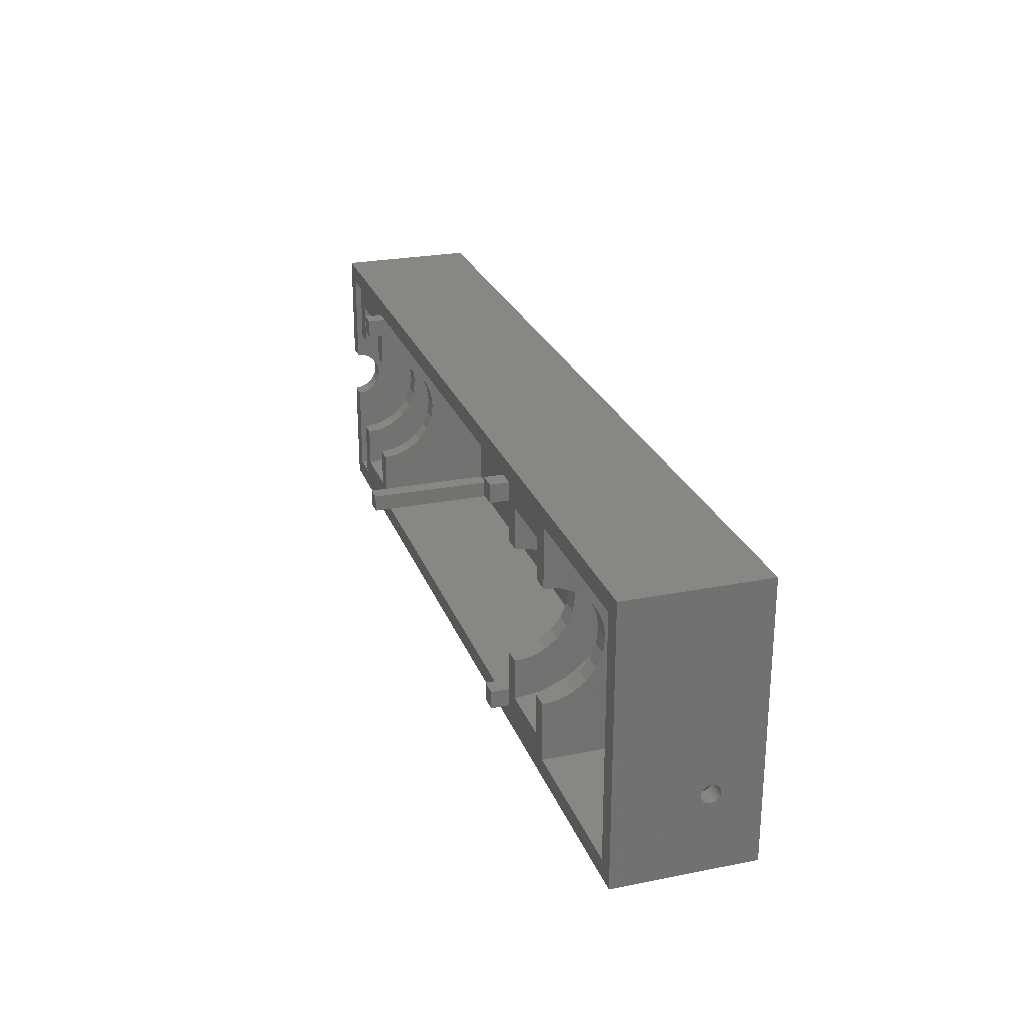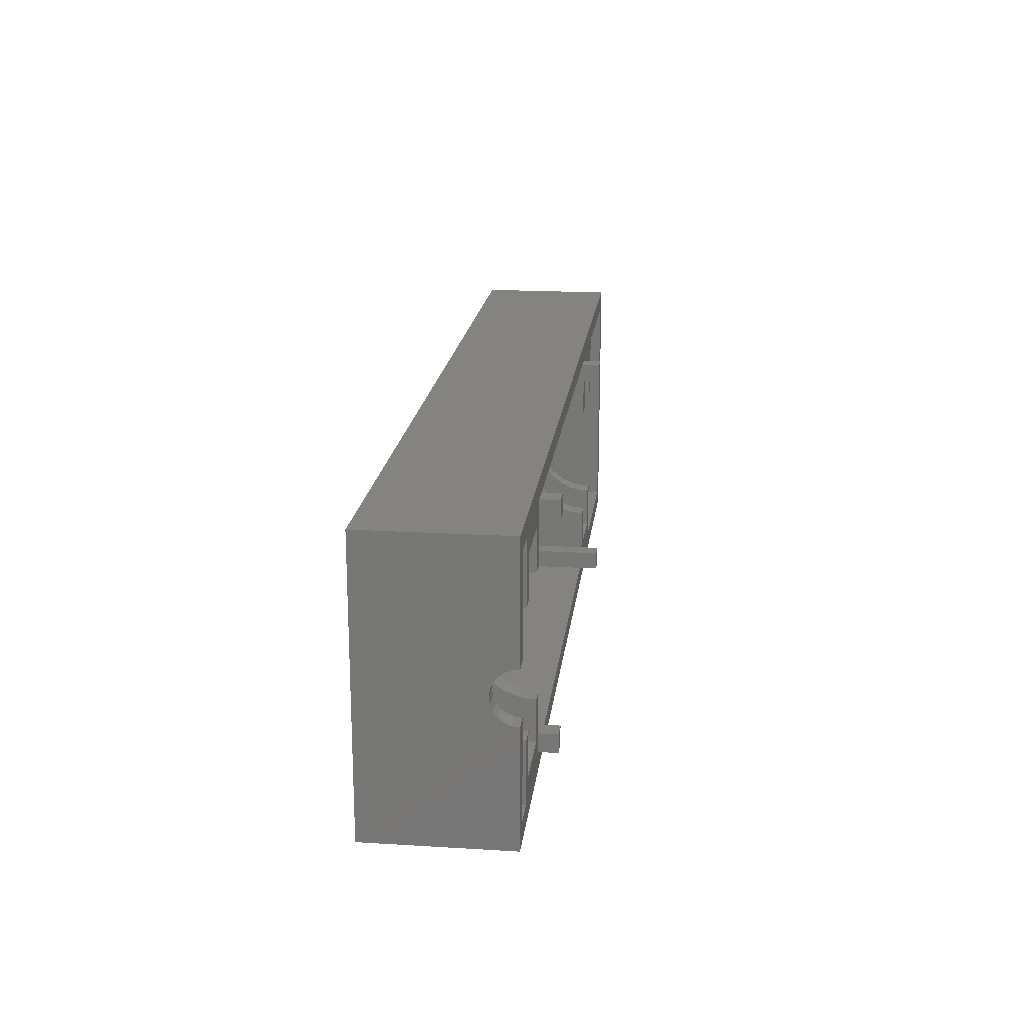
<metadata>
{"format":"stl","ext":"stl","renderer":"f3d","projection":"perspective","resolution":1024,"background":"white","views":[{"elev":25.3,"azim":72.4,"up":"+Y"},{"elev":18.8,"azim":-83.4,"up":"+Y"}]}
</metadata>
<code>
# stl→obj: 413 verts, 834 faces
v 14 12.15 4.375
v 7 15 4
v 7 12.15 4.375
v 14 15 4
v 7 4 15
v 14 4.375 12.15
v 7 4.375 12.15
v 14 4 15
v 14 5.474 9.5
v 7 5.474 9.5
v 14 7.222 7.222
v 7 7.222 7.222
v 7 9.5 5.474
v 14 9.5 5.474
v 14 16.68 8.721
v 14 15 8.5
v 14 17.85 4.375
v 14 18.25 9.371
v 14 20.5 5.474
v 14 19.6 10.4
v 14 20.63 11.75
v 14 22.78 7.222
v 14 21.28 13.32
v 14 21.5 15
v 14 26 15
v 14 24.53 9.5
v 14 25.63 12.15
v 7 25.63 12.15
v 7 26 15
v 7 17.85 4.375
v 7 20.5 5.474
v 7 22.78 7.222
v 7 24.53 9.5
v 7 15 8.5
v 7 16.68 8.721
v 7 18.25 9.371
v 7 19.6 10.4
v 7 20.63 11.75
v 7 21.28 13.32
v 7 21.5 15
v 7 8.5 15
v 7 8.721 13.32
v 7 9.371 11.75
v 7 10.4 10.4
v 7 11.75 9.371
v 7 13.32 8.721
v 5 16.68 8.721
v 5 15 8.5
v 5 21.28 13.32
v 5 21.5 15
v 5 20.63 11.75
v 5 19.6 10.4
v 5 18.25 9.371
v 5 13.32 8.721
v 5 11.75 9.371
v 5 10.4 10.4
v 5 9.371 11.75
v 5 8.721 13.32
v 5 8.5 15
v 14 8.5 15
v 14 8.721 13.32
v 14 9.371 11.75
v 14 10.4 10.4
v 14 11.75 9.371
v 14 13.32 8.721
v 16 8.721 13.32
v 16 8.5 15
v 16 9.371 11.75
v 16 10.4 10.4
v 16 11.75 9.371
v 16 13.32 8.721
v 16 15 8.5
v 16 16.68 8.721
v 16 18.25 9.371
v 16 19.6 10.4
v 16 20.63 11.75
v 16 21.28 13.32
v 16 21.5 15
v 5 2 2
v 2 28 2
v 2 2 2
v 5 15 2
v 5 28 2
v 75 2 15
v 69.5 4 15
v 69.5 2 15
v 71.5 4 15
v 69.5 8.5 15
v 78.5 4 15
v 80.5 2 15
v 78.5 8.5 15
v 80.5 8.5 15
v 71.5 8.5 15
v 80.5 21.5 15
v 78.5 26 15
v 78.5 21.5 15
v 69.5 21.5 15
v 69.5 28 15
v 69.5 26 15
v 71.5 26 15
v 80.5 28 15
v 71.5 21.5 15
v 71.5 4.375 12.15
v 71.5 5.474 9.5
v 71.5 7.222 7.222
v 71.5 9.5 5.474
v 71.5 8.721 13.32
v 71.5 9.371 11.75
v 71.5 10.4 10.4
v 71.5 12.15 4.375
v 71.5 11.75 9.371
v 71.5 13.32 8.721
v 71.5 15 4
v 71.5 15 8.5
v 71.5 17.85 4.375
v 71.5 16.68 8.721
v 71.5 18.25 9.371
v 71.5 20.5 5.474
v 71.5 19.6 10.4
v 71.5 20.63 11.75
v 71.5 22.78 7.222
v 71.5 21.28 13.32
v 71.5 24.53 9.5
v 71.5 25.63 12.15
v 78.5 4.375 12.15
v 78.5 25.63 12.15
v 78.5 24.53 9.5
v 78.5 22.78 7.222
v 78.5 20.5 5.474
v 78.5 17.85 4.375
v 78.5 15 4
v 78.5 12.15 4.375
v 78.5 9.5 5.474
v 78.5 7.222 7.222
v 78.5 5.474 9.5
v 69.5 8.721 13.32
v 69.5 9.371 11.75
v 69.5 21.28 13.32
v 69.5 10.4 10.4
v 69.5 11.75 9.371
v 69.5 16.68 8.721
v 69.5 15 8.5
v 69.5 18.25 9.371
v 69.5 13.32 8.721
v 69.5 20.63 11.75
v 69.5 19.6 10.4
v 78.5 10.4 10.4
v 80.5 9.371 11.75
v 80.5 10.4 10.4
v 78.5 9.371 11.75
v 78.5 8.721 13.32
v 78.5 11.75 9.371
v 78.5 13.32 8.721
v 78.5 15 8.5
v 78.5 16.68 8.721
v 78.5 18.25 9.371
v 78.5 19.6 10.4
v 78.5 20.63 11.75
v 78.5 21.28 13.32
v 80.5 8.721 13.32
v 80.5 19.6 10.4
v 80.5 20.63 11.75
v 80.5 11.75 9.371
v 80.5 15 8.5
v 80.5 16.68 8.721
v 80.5 13.32 8.721
v 80.5 21.28 13.32
v 80.5 18.25 9.371
v 80.5 15 2
v 80.5 2 2
v 89.25 2 2
v 98 2 2
v 98 2 15
v 82 2 15
v 98 28 15
v 89.25 28 2
v 98 28 2
v 80.5 28 2
v 100 15 15
v 98 15 15
v 2 17.75 15
v 0 30 15
v 0 17.75 15
v 2 28 15
v 100 30 15
v 5 28 15
v 7 28 15
v 14 28 15
v 16 28 15
v 18 28 15
v 67.5 28 15
v 2 2 15
v 5 2 15
v 0 12.25 15
v 0 2 15
v 2 12.25 15
v 2 0 15
v 0 0 15
v 0 0 0
v 0 30 0
v 0 13.06 13.06
v 0 12.62 13.62
v 0 12.34 14.29
v 0 13.62 12.62
v 0 14.29 12.34
v 0 15 12.25
v 0 15.71 12.34
v 0 16.38 12.62
v 0 16.94 13.06
v 0 17.38 13.62
v 0 17.66 14.29
v 100 2 0
v 100 0 15
v 100 0 0
v 100 2 15
v 100 7.634 4.75
v 100 7.793 4.543
v 100 8 4.384
v 100 8.241 4.284
v 100 30 0
v 100 7.534 4.991
v 100 7.5 5.25
v 100 8.5 4.25
v 100 8.759 4.284
v 100 9 4.384
v 100 9.207 4.543
v 100 9.366 4.75
v 100 9.466 4.991
v 100 9.5 5.25
v 100 7.793 5.957
v 100 7.634 5.75
v 100 7.534 5.509
v 100 8 6.116
v 100 8.241 6.216
v 100 8.5 6.25
v 100 8.759 6.216
v 100 9 6.116
v 100 9.207 5.957
v 100 9.366 5.75
v 100 9.466 5.509
v 98 7.793 5.957
v 98 7.634 5.75
v 98 7.534 5.509
v 98 7.5 5.25
v 98 8 6.116
v 98 8.241 6.216
v 98 8.5 6.25
v 98 8.759 6.216
v 98 9 6.116
v 98 9.207 5.957
v 98 9.366 5.75
v 98 9.466 5.509
v 98 9.5 5.25
v 98 15 2
v 98 8.241 4.284
v 98 8 4.384
v 98 7.793 4.543
v 98 7.634 4.75
v 98 7.534 4.991
v 98 8.5 4.25
v 98 8.759 4.284
v 98 9 4.384
v 98 9.207 4.543
v 98 9.366 4.75
v 98 9.466 4.991
v 2 13.62 12.62
v 2 13.06 13.06
v 2 12.62 13.62
v 2 12.34 14.29
v 2 14.29 12.34
v 2 15 12.25
v 2 15.71 12.34
v 2 16.38 12.62
v 2 16.94 13.06
v 2 17.38 13.62
v 2 17.66 14.29
v 7 2 15
v 14 2 15
v 16 2 15
v 16 4 15
v 16 26 15
v 16 26 2
v 16 15 2
v 87.65 15 2
v 87.7 22.21 2
v 87.65 22.62 2
v 89.25 15 2
v 87.86 21.82 2
v 88.12 21.49 2
v 88.45 21.23 2
v 88.84 21.07 2
v 89.25 21.02 2
v 87.7 23.03 2
v 87.86 23.42 2
v 88.12 23.75 2
v 88.45 24.01 2
v 88.84 24.17 2
v 89.25 24.22 2
v 89.25 5.78 2
v 89.66 5.835 2
v 90.05 5.994 2
v 90.38 6.249 2
v 90.64 6.58 2
v 90.8 6.966 2
v 90.85 7.38 2
v 90.85 15 2
v 89.66 8.925 2
v 89.25 8.98 2
v 90.05 8.766 2
v 90.38 8.511 2
v 90.64 8.18 2
v 90.8 7.794 2
v 89.66 21.07 2
v 90.05 21.23 2
v 90.38 21.49 2
v 90.64 21.82 2
v 90.8 22.21 2
v 90.85 22.62 2
v 89.66 24.17 2
v 90.05 24.01 2
v 90.38 23.75 2
v 90.64 23.42 2
v 90.8 23.03 2
v 87.7 6.966 2
v 87.65 7.38 2
v 87.86 6.58 2
v 88.12 6.249 2
v 88.45 5.994 2
v 88.84 5.835 2
v 87.7 7.794 2
v 87.86 8.18 2
v 88.12 8.511 2
v 88.45 8.766 2
v 88.84 8.925 2
v 89.25 8.98 0
v 89.66 8.925 0
v 88.84 8.925 0
v 88.45 8.766 0
v 88.12 8.511 0
v 87.86 8.18 0
v 87.7 7.794 0
v 87.65 7.38 0
v 87.7 6.966 0
v 87.86 6.58 0
v 88.12 6.249 0
v 88.45 5.994 0
v 88.84 5.835 0
v 89.25 5.78 0
v 89.66 5.835 0
v 90.05 5.994 0
v 90.38 6.249 0
v 90.64 6.58 0
v 90.8 6.966 0
v 90.85 7.38 0
v 90.8 7.794 0
v 90.64 8.18 0
v 90.38 8.511 0
v 90.05 8.766 0
v 89.25 21.02 0
v 88.84 21.07 0
v 89.66 21.07 0
v 90.05 21.23 0
v 90.38 21.49 0
v 90.64 21.82 0
v 90.8 22.21 0
v 90.85 22.62 0
v 90.8 23.03 0
v 90.64 23.42 0
v 90.38 23.75 0
v 90.05 24.01 0
v 89.66 24.17 0
v 89.25 24.22 0
v 88.84 24.17 0
v 88.45 24.01 0
v 88.12 23.75 0
v 87.86 23.42 0
v 87.7 23.03 0
v 87.65 22.62 0
v 87.7 22.21 0
v 87.86 21.82 0
v 88.12 21.49 0
v 88.45 21.23 0
v 18 2 15
v 67.5 2 15
v 69.5 4 2
v 69.5 26 2
v 69.5 26 17
v 67.5 28 17
v 67.5 26 17
v 69.5 28 17
v 67.5 26 2
v 67.5 28 2
v 18 28 2
v 18 26 17
v 16 28 17
v 16 26 17
v 18 28 17
v 18 26 2
v 16 4 2
v 18 2 17
v 16 4 17
v 16 2 17
v 18 4 17
v 18 2 2
v 18 4 2
v 67.5 4 2
v 67.5 2 2
v 69.5 2 17
v 67.5 4 17
v 67.5 2 17
v 69.5 4 17
v 2 0 0
v 2 0 2
f 1 2 3
f 2 1 4
f 5 6 7
f 6 5 8
f 7 9 10
f 9 7 6
f 10 11 12
f 11 10 9
f 11 13 12
f 13 11 14
f 14 3 13
f 3 14 1
f 15 4 16
f 4 15 17
f 17 15 18
f 17 18 19
f 19 18 20
f 19 20 21
f 19 21 22
f 22 21 23
f 22 23 24
f 22 24 25
f 22 25 26
f 26 25 27
f 25 28 27
f 28 25 29
f 4 30 2
f 30 4 17
f 17 31 30
f 31 17 19
f 19 32 31
f 32 19 22
f 26 32 22
f 32 26 33
f 27 33 26
f 33 27 28
f 30 34 2
f 34 30 35
f 35 30 36
f 36 30 31
f 36 31 37
f 37 31 38
f 38 31 32
f 38 32 39
f 39 32 40
f 40 32 29
f 29 32 33
f 29 33 28
f 7 41 5
f 41 7 10
f 41 10 12
f 41 12 13
f 41 13 42
f 42 13 43
f 43 13 44
f 44 13 3
f 44 3 45
f 45 3 46
f 46 3 2
f 46 2 34
f 34 47 48
f 47 34 35
f 40 49 39
f 49 40 50
f 39 51 38
f 51 39 49
f 38 52 37
f 52 38 51
f 36 52 53
f 52 36 37
f 35 53 47
f 53 35 36
f 54 34 48
f 34 54 46
f 45 54 55
f 54 45 46
f 44 55 56
f 55 44 45
f 57 44 56
f 44 57 43
f 58 43 57
f 43 58 42
f 59 42 58
f 42 59 41
f 60 6 8
f 6 60 9
f 9 60 11
f 11 60 14
f 14 60 61
f 14 61 62
f 14 62 63
f 14 63 1
f 1 63 64
f 1 64 65
f 1 65 4
f 4 65 16
f 60 66 61
f 66 60 67
f 61 68 62
f 68 61 66
f 62 69 63
f 69 62 68
f 69 64 63
f 64 69 70
f 70 65 64
f 65 70 71
f 71 16 65
f 16 71 72
f 72 15 16
f 15 72 73
f 73 18 15
f 18 73 74
f 74 20 18
f 20 74 75
f 76 20 75
f 20 76 21
f 77 21 76
f 21 77 23
f 78 23 77
f 23 78 24
f 79 80 81
f 80 79 82
f 80 82 83
f 84 85 86
f 85 84 87
f 85 87 88
f 87 84 89
f 89 84 90
f 89 90 91
f 91 90 92
f 93 88 87
f 94 95 96
f 97 98 99
f 98 97 100
f 98 100 101
f 100 97 102
f 101 100 95
f 101 95 94
f 103 93 87
f 93 103 104
f 93 104 105
f 93 105 106
f 93 106 107
f 107 106 108
f 108 106 109
f 109 106 110
f 109 110 111
f 111 110 112
f 112 110 113
f 112 113 114
f 114 113 115
f 114 115 116
f 116 115 117
f 117 115 118
f 117 118 119
f 119 118 120
f 120 118 121
f 120 121 122
f 122 121 102
f 102 121 100
f 100 121 123
f 100 123 124
f 87 125 103
f 125 87 89
f 95 124 126
f 124 95 100
f 126 123 127
f 123 126 124
f 127 121 128
f 121 127 123
f 129 121 118
f 121 129 128
f 130 118 115
f 118 130 129
f 131 115 113
f 115 131 130
f 132 113 110
f 113 132 131
f 133 110 106
f 110 133 132
f 134 106 105
f 106 134 133
f 104 134 105
f 134 104 135
f 103 135 104
f 135 103 125
f 136 108 137
f 108 136 107
f 88 107 136
f 107 88 93
f 102 138 122
f 138 102 97
f 137 109 139
f 109 137 108
f 109 140 139
f 140 109 111
f 114 141 142
f 141 114 116
f 116 143 141
f 143 116 117
f 112 142 144
f 142 112 114
f 122 145 120
f 145 122 138
f 111 144 140
f 144 111 112
f 117 146 143
f 146 117 119
f 120 146 119
f 146 120 145
f 147 148 149
f 148 147 150
f 91 125 89
f 125 91 135
f 135 91 134
f 134 91 133
f 133 91 151
f 133 151 150
f 133 150 147
f 133 147 132
f 132 147 152
f 132 152 153
f 132 153 131
f 131 153 154
f 131 154 155
f 131 155 130
f 130 155 156
f 130 156 129
f 129 156 157
f 129 157 158
f 129 158 128
f 128 158 159
f 128 159 96
f 128 96 95
f 128 95 127
f 127 95 126
f 150 160 148
f 160 150 151
f 161 158 157
f 158 161 162
f 91 160 151
f 160 91 92
f 149 152 147
f 152 149 163
f 164 155 154
f 155 164 165
f 166 154 153
f 154 166 164
f 162 159 158
f 159 162 167
f 167 96 159
f 96 167 94
f 168 157 156
f 157 168 161
f 163 153 152
f 153 163 166
f 165 156 155
f 156 165 168
f 169 90 170
f 90 169 148
f 90 148 160
f 90 160 92
f 148 169 149
f 149 169 163
f 163 169 166
f 166 169 164
f 90 171 170
f 171 90 172
f 172 90 173
f 173 90 174
f 175 176 177
f 176 175 178
f 178 175 101
f 169 165 164
f 165 169 178
f 165 178 168
f 168 178 161
f 161 178 162
f 162 178 167
f 167 178 94
f 94 178 101
f 179 175 180
f 181 182 183
f 182 181 184
f 182 184 185
f 185 184 186
f 185 186 187
f 185 187 188
f 185 188 189
f 185 189 190
f 185 190 191
f 185 191 98
f 185 98 101
f 185 101 175
f 185 175 179
f 192 79 81
f 79 192 193
f 192 194 195
f 194 192 196
f 197 195 198
f 195 197 192
f 195 199 198
f 199 195 200
f 200 195 201
f 201 195 202
f 202 195 203
f 203 195 194
f 200 201 204
f 200 204 205
f 200 205 206
f 200 206 207
f 200 207 208
f 200 208 209
f 200 209 210
f 200 210 211
f 200 211 183
f 200 183 182
f 212 213 214
f 213 212 215
f 215 212 216
f 216 212 217
f 217 212 218
f 218 212 219
f 219 212 220
f 215 216 221
f 215 221 222
f 219 220 223
f 223 220 224
f 224 220 225
f 225 220 226
f 226 220 227
f 227 220 228
f 228 220 229
f 229 220 179
f 179 220 185
f 215 230 179
f 230 215 231
f 231 215 232
f 232 215 222
f 179 230 233
f 179 233 234
f 179 234 235
f 179 235 236
f 179 236 237
f 179 237 238
f 179 238 239
f 179 239 240
f 179 240 229
f 180 172 173
f 172 180 241
f 172 241 242
f 172 242 243
f 172 243 244
f 241 180 245
f 245 180 246
f 246 180 247
f 247 180 248
f 248 180 249
f 249 180 250
f 250 180 251
f 251 180 252
f 252 180 253
f 253 180 254
f 254 180 177
f 177 180 175
f 172 255 254
f 255 172 256
f 256 172 257
f 257 172 258
f 258 172 259
f 259 172 244
f 254 255 260
f 254 260 261
f 254 261 262
f 254 262 263
f 254 263 264
f 254 264 265
f 254 265 253
f 80 192 81
f 192 80 266
f 192 266 267
f 192 267 268
f 192 268 269
f 192 269 196
f 266 80 270
f 270 80 271
f 271 80 272
f 272 80 273
f 273 80 274
f 274 80 275
f 275 80 276
f 276 80 181
f 181 80 184
f 186 80 83
f 80 186 184
f 40 186 50
f 186 40 187
f 187 40 29
f 277 59 193
f 59 277 41
f 41 277 5
f 59 79 193
f 79 59 58
f 79 58 57
f 79 57 82
f 82 57 56
f 82 56 55
f 82 55 54
f 82 54 48
f 47 82 48
f 82 47 83
f 83 47 53
f 83 53 52
f 83 52 51
f 83 51 49
f 83 49 50
f 83 50 186
f 25 187 29
f 187 25 188
f 278 5 277
f 5 278 8
f 279 8 278
f 8 279 60
f 60 279 67
f 67 279 280
f 189 188 281
f 78 25 24
f 25 78 188
f 188 78 281
f 267 204 201
f 204 267 266
f 203 268 202
f 268 203 269
f 282 72 283
f 72 282 73
f 73 282 74
f 74 282 75
f 75 282 76
f 76 282 77
f 77 282 78
f 78 282 281
f 271 207 206
f 207 271 272
f 202 267 201
f 267 202 268
f 194 269 203
f 269 194 196
f 266 205 204
f 205 266 270
f 270 206 205
f 206 270 271
f 272 208 207
f 208 272 273
f 273 209 208
f 209 273 274
f 275 209 274
f 209 275 210
f 276 210 275
f 210 276 211
f 181 211 276
f 211 181 183
f 284 285 286
f 285 284 287
f 285 287 288
f 288 287 289
f 289 287 290
f 290 287 291
f 291 287 292
f 284 178 169
f 178 284 286
f 178 286 293
f 178 293 176
f 176 293 294
f 176 294 295
f 176 295 296
f 176 296 297
f 176 297 298
f 172 299 171
f 299 172 300
f 300 172 301
f 301 172 302
f 302 172 303
f 303 172 304
f 304 172 305
f 305 172 306
f 306 172 254
f 307 287 308
f 287 307 306
f 306 307 309
f 306 309 310
f 306 310 311
f 306 311 312
f 306 312 305
f 306 292 287
f 292 306 313
f 313 306 314
f 314 306 315
f 315 306 316
f 316 306 317
f 317 306 318
f 318 306 254
f 298 177 176
f 177 298 319
f 177 319 320
f 177 320 321
f 177 321 322
f 177 322 323
f 177 323 318
f 177 318 254
f 171 169 170
f 169 171 324
f 169 324 325
f 324 171 326
f 326 171 327
f 327 171 328
f 328 171 329
f 329 171 299
f 325 284 169
f 284 325 330
f 284 330 287
f 287 330 331
f 287 331 332
f 287 332 333
f 287 333 334
f 287 334 308
f 307 335 336
f 335 307 308
f 308 337 335
f 337 308 334
f 334 338 337
f 338 334 333
f 333 339 338
f 339 333 332
f 339 331 340
f 331 339 332
f 340 330 341
f 330 340 331
f 341 325 342
f 325 341 330
f 342 324 343
f 324 342 325
f 343 326 344
f 326 343 324
f 344 327 345
f 327 344 326
f 327 346 345
f 346 327 328
f 328 347 346
f 347 328 329
f 329 348 347
f 348 329 299
f 299 349 348
f 349 299 300
f 300 350 349
f 350 300 301
f 301 351 350
f 351 301 302
f 303 351 302
f 351 303 352
f 304 352 303
f 352 304 353
f 305 353 304
f 353 305 354
f 312 354 305
f 354 312 355
f 311 355 312
f 355 311 356
f 310 356 311
f 356 310 357
f 310 358 357
f 358 310 309
f 309 336 358
f 336 309 307
f 291 359 360
f 359 291 292
f 292 361 359
f 361 292 313
f 313 362 361
f 362 313 314
f 314 363 362
f 363 314 315
f 316 363 315
f 363 316 364
f 317 364 316
f 364 317 365
f 318 365 317
f 365 318 366
f 323 366 318
f 366 323 367
f 322 367 323
f 367 322 368
f 321 368 322
f 368 321 369
f 321 370 369
f 370 321 320
f 320 371 370
f 371 320 319
f 319 372 371
f 372 319 298
f 298 373 372
f 373 298 297
f 297 374 373
f 374 297 296
f 296 375 374
f 375 296 295
f 375 294 376
f 294 375 295
f 376 293 377
f 293 376 294
f 377 286 378
f 286 377 293
f 378 285 379
f 285 378 286
f 379 288 380
f 288 379 285
f 380 289 381
f 289 380 288
f 289 382 381
f 382 289 290
f 290 360 382
f 360 290 291
f 213 192 197
f 192 213 193
f 193 213 277
f 277 213 278
f 278 213 279
f 279 213 383
f 383 213 384
f 384 213 86
f 86 213 84
f 84 213 90
f 90 213 174
f 174 213 173
f 173 213 215
f 215 180 173
f 180 215 179
f 236 247 248
f 247 236 235
f 235 246 247
f 246 235 234
f 234 245 246
f 245 234 233
f 233 241 245
f 241 233 230
f 241 231 242
f 231 241 230
f 242 232 243
f 232 242 231
f 243 222 244
f 222 243 232
f 244 221 259
f 221 244 222
f 259 216 258
f 216 259 221
f 258 217 257
f 217 258 216
f 217 256 257
f 256 217 218
f 218 255 256
f 255 218 219
f 219 260 255
f 260 219 223
f 223 261 260
f 261 223 224
f 224 262 261
f 262 224 225
f 225 263 262
f 263 225 226
f 227 263 226
f 263 227 264
f 228 264 227
f 264 228 265
f 229 265 228
f 265 229 253
f 240 253 229
f 253 240 252
f 239 252 240
f 252 239 251
f 238 251 239
f 251 238 250
f 238 249 250
f 249 238 237
f 237 248 249
f 248 237 236
f 88 385 85
f 385 88 136
f 385 136 137
f 385 137 139
f 385 139 140
f 385 140 386
f 386 140 144
f 386 144 142
f 386 142 141
f 386 141 143
f 386 143 146
f 386 146 145
f 386 145 138
f 386 138 97
f 386 97 99
f 387 388 389
f 388 387 390
f 388 98 191
f 98 388 390
f 388 391 389
f 391 388 392
f 392 388 191
f 99 391 386
f 391 99 389
f 389 99 387
f 98 387 99
f 387 98 390
f 191 393 392
f 393 191 190
f 394 395 396
f 395 394 397
f 395 281 396
f 281 395 189
f 394 282 398
f 282 394 281
f 281 394 396
f 393 394 398
f 394 393 397
f 397 393 190
f 395 190 189
f 190 395 397
f 283 280 399
f 280 283 68
f 280 68 66
f 280 66 67
f 68 283 69
f 69 283 70
f 70 283 71
f 71 283 72
f 400 401 402
f 401 400 403
f 400 279 383
f 279 400 402
f 404 400 383
f 400 404 405
f 400 405 403
f 280 405 399
f 405 280 403
f 403 280 401
f 402 280 279
f 280 402 401
f 385 391 406
f 391 385 386
f 407 405 404
f 405 407 398
f 398 407 393
f 393 407 392
f 392 407 406
f 392 406 391
f 405 283 399
f 283 405 282
f 282 405 398
f 404 384 407
f 384 404 383
f 408 409 410
f 409 408 411
f 409 385 406
f 385 409 85
f 85 409 411
f 409 384 410
f 384 409 407
f 407 409 406
f 408 384 86
f 384 408 410
f 85 408 86
f 408 85 411
f 213 412 214
f 412 213 413
f 413 213 197
f 182 220 200
f 220 182 185
f 220 199 200
f 199 220 412
f 412 220 374
f 412 374 375
f 412 375 376
f 412 376 377
f 412 377 378
f 374 220 373
f 373 220 372
f 372 220 371
f 371 220 370
f 370 220 369
f 369 220 368
f 368 220 367
f 367 220 366
f 366 220 354
f 412 346 214
f 346 412 345
f 345 412 344
f 344 412 343
f 343 412 342
f 342 412 378
f 214 346 347
f 214 347 348
f 214 348 349
f 214 349 350
f 214 350 351
f 214 351 352
f 214 352 353
f 214 353 354
f 214 354 220
f 214 220 212
f 379 342 378
f 342 379 341
f 341 379 380
f 341 380 340
f 340 380 339
f 339 380 381
f 339 381 338
f 338 381 382
f 338 382 360
f 338 360 337
f 337 360 359
f 337 359 335
f 335 359 361
f 335 361 336
f 336 361 362
f 336 362 358
f 358 362 363
f 358 363 357
f 357 363 364
f 357 364 356
f 356 364 365
f 356 365 355
f 355 365 366
f 355 366 354
f 413 199 412
f 199 413 198
f 198 413 197

</code>
